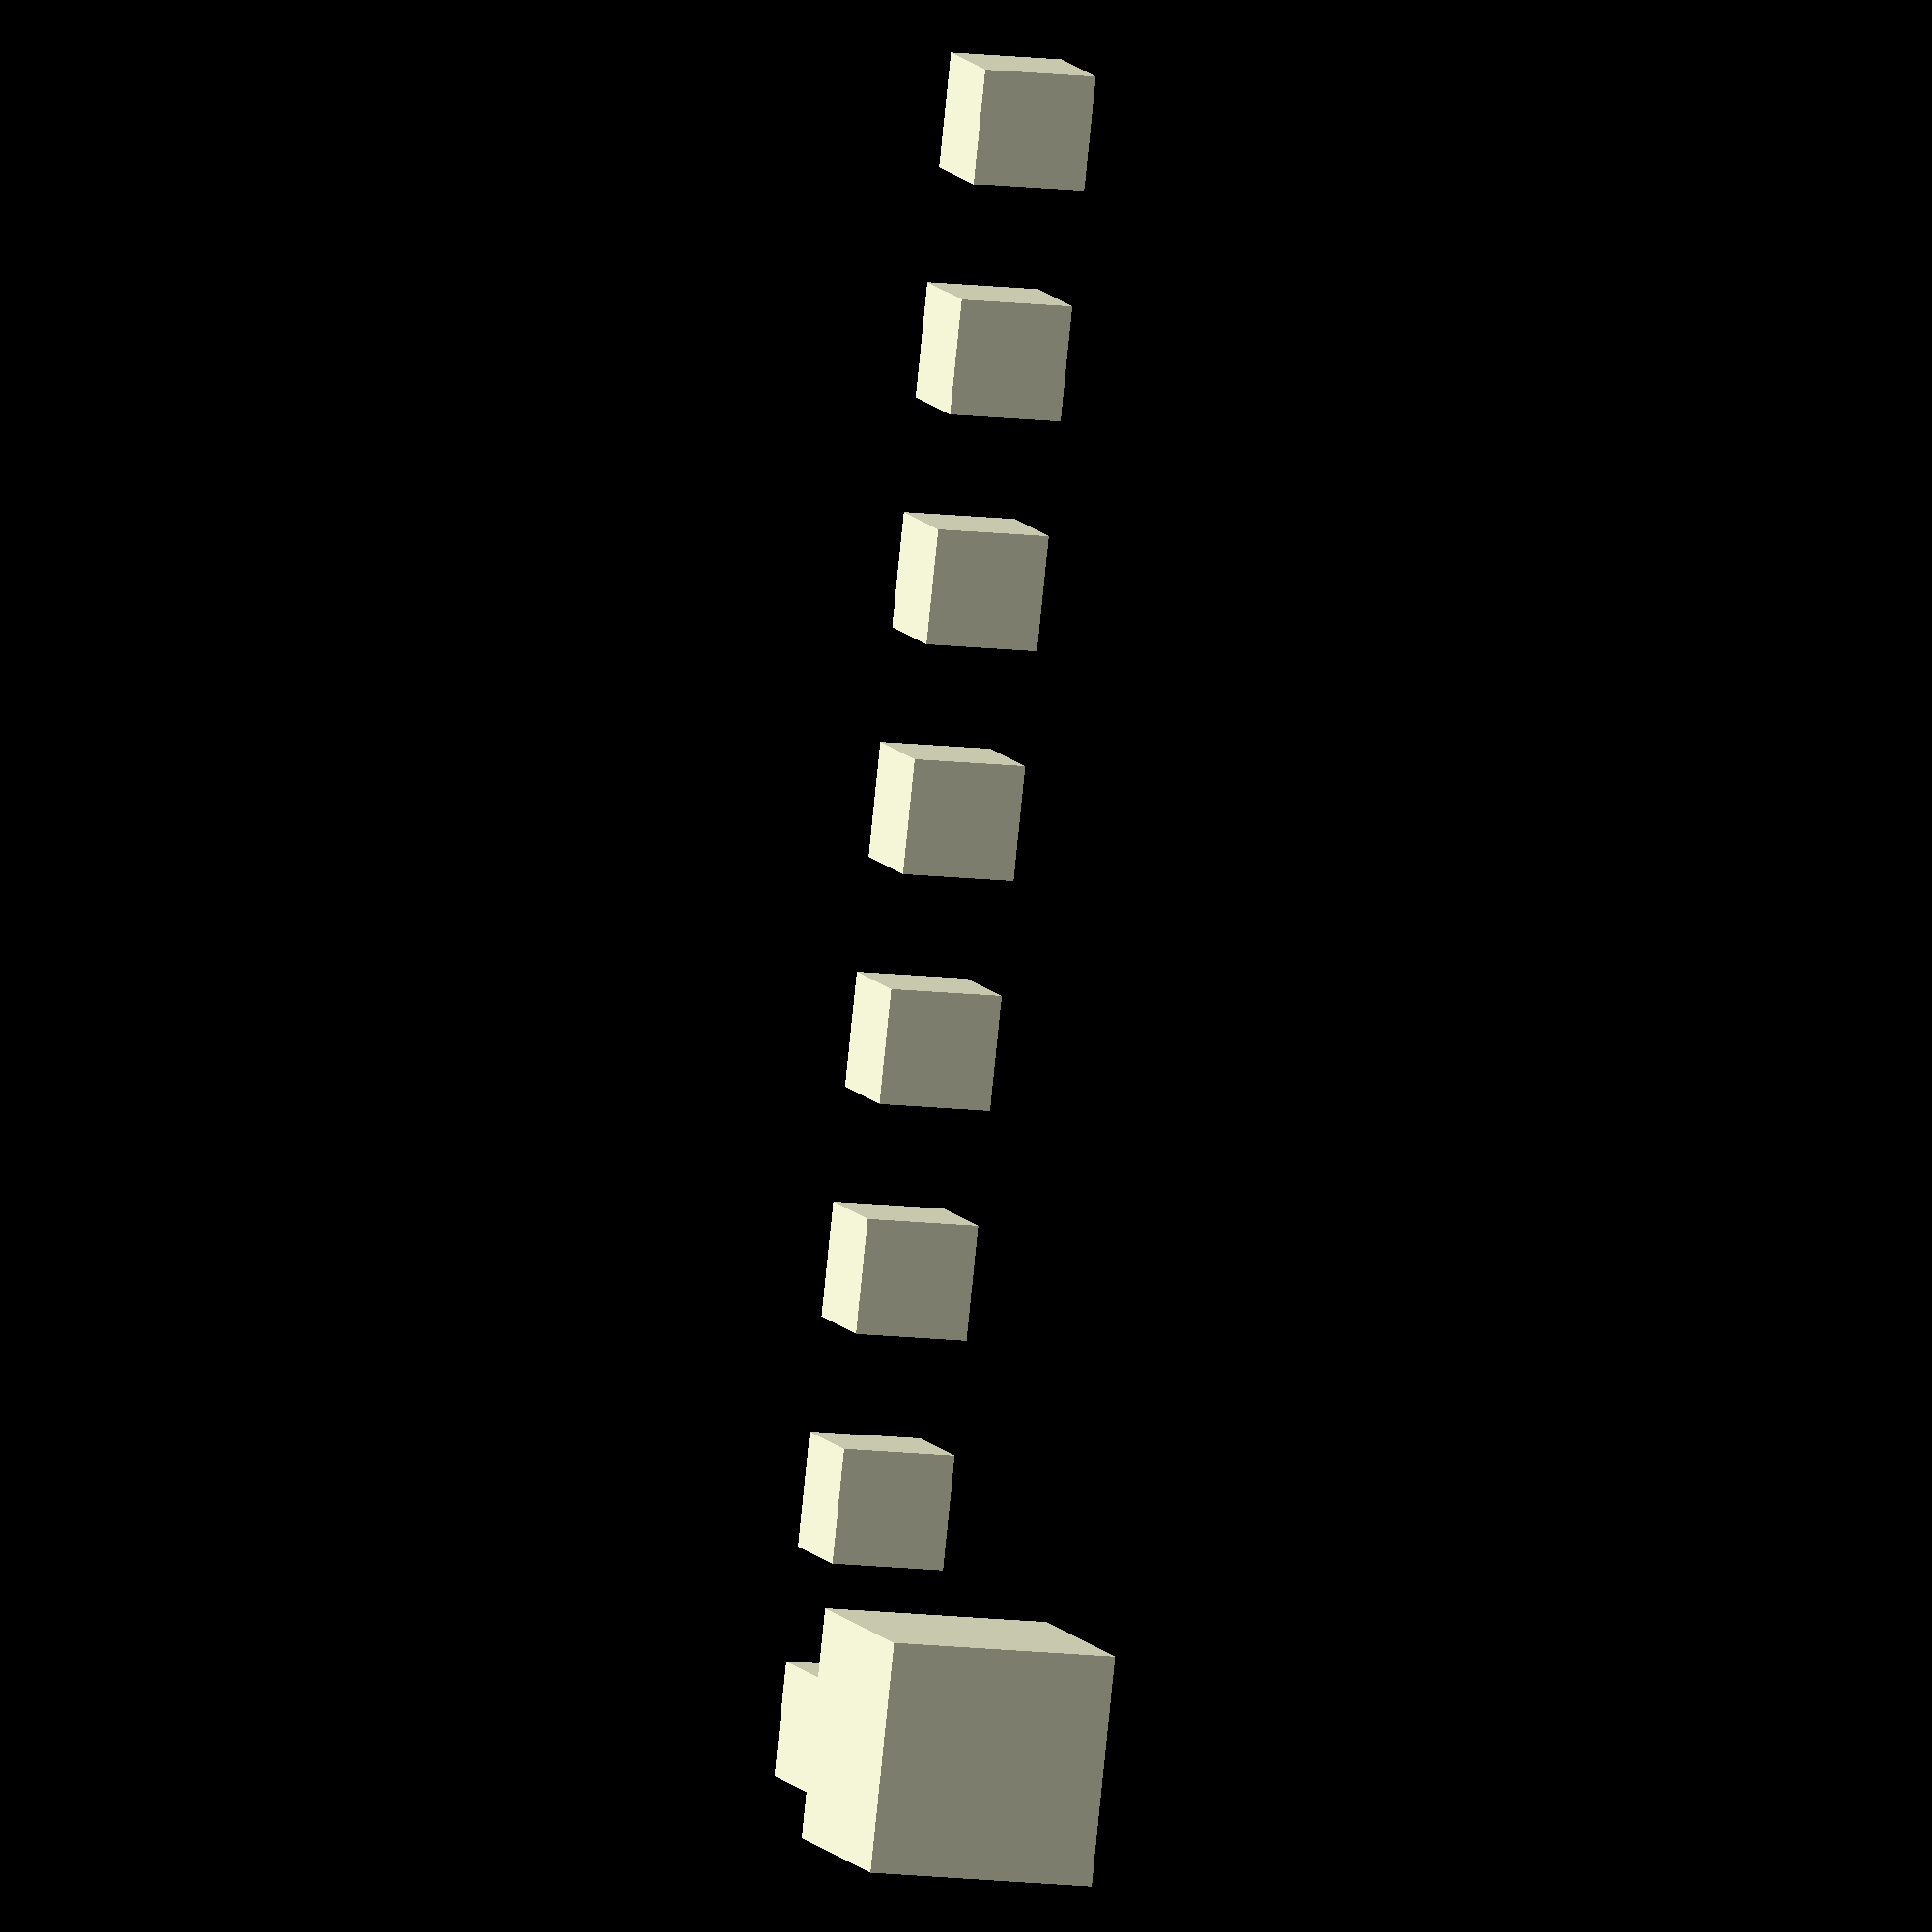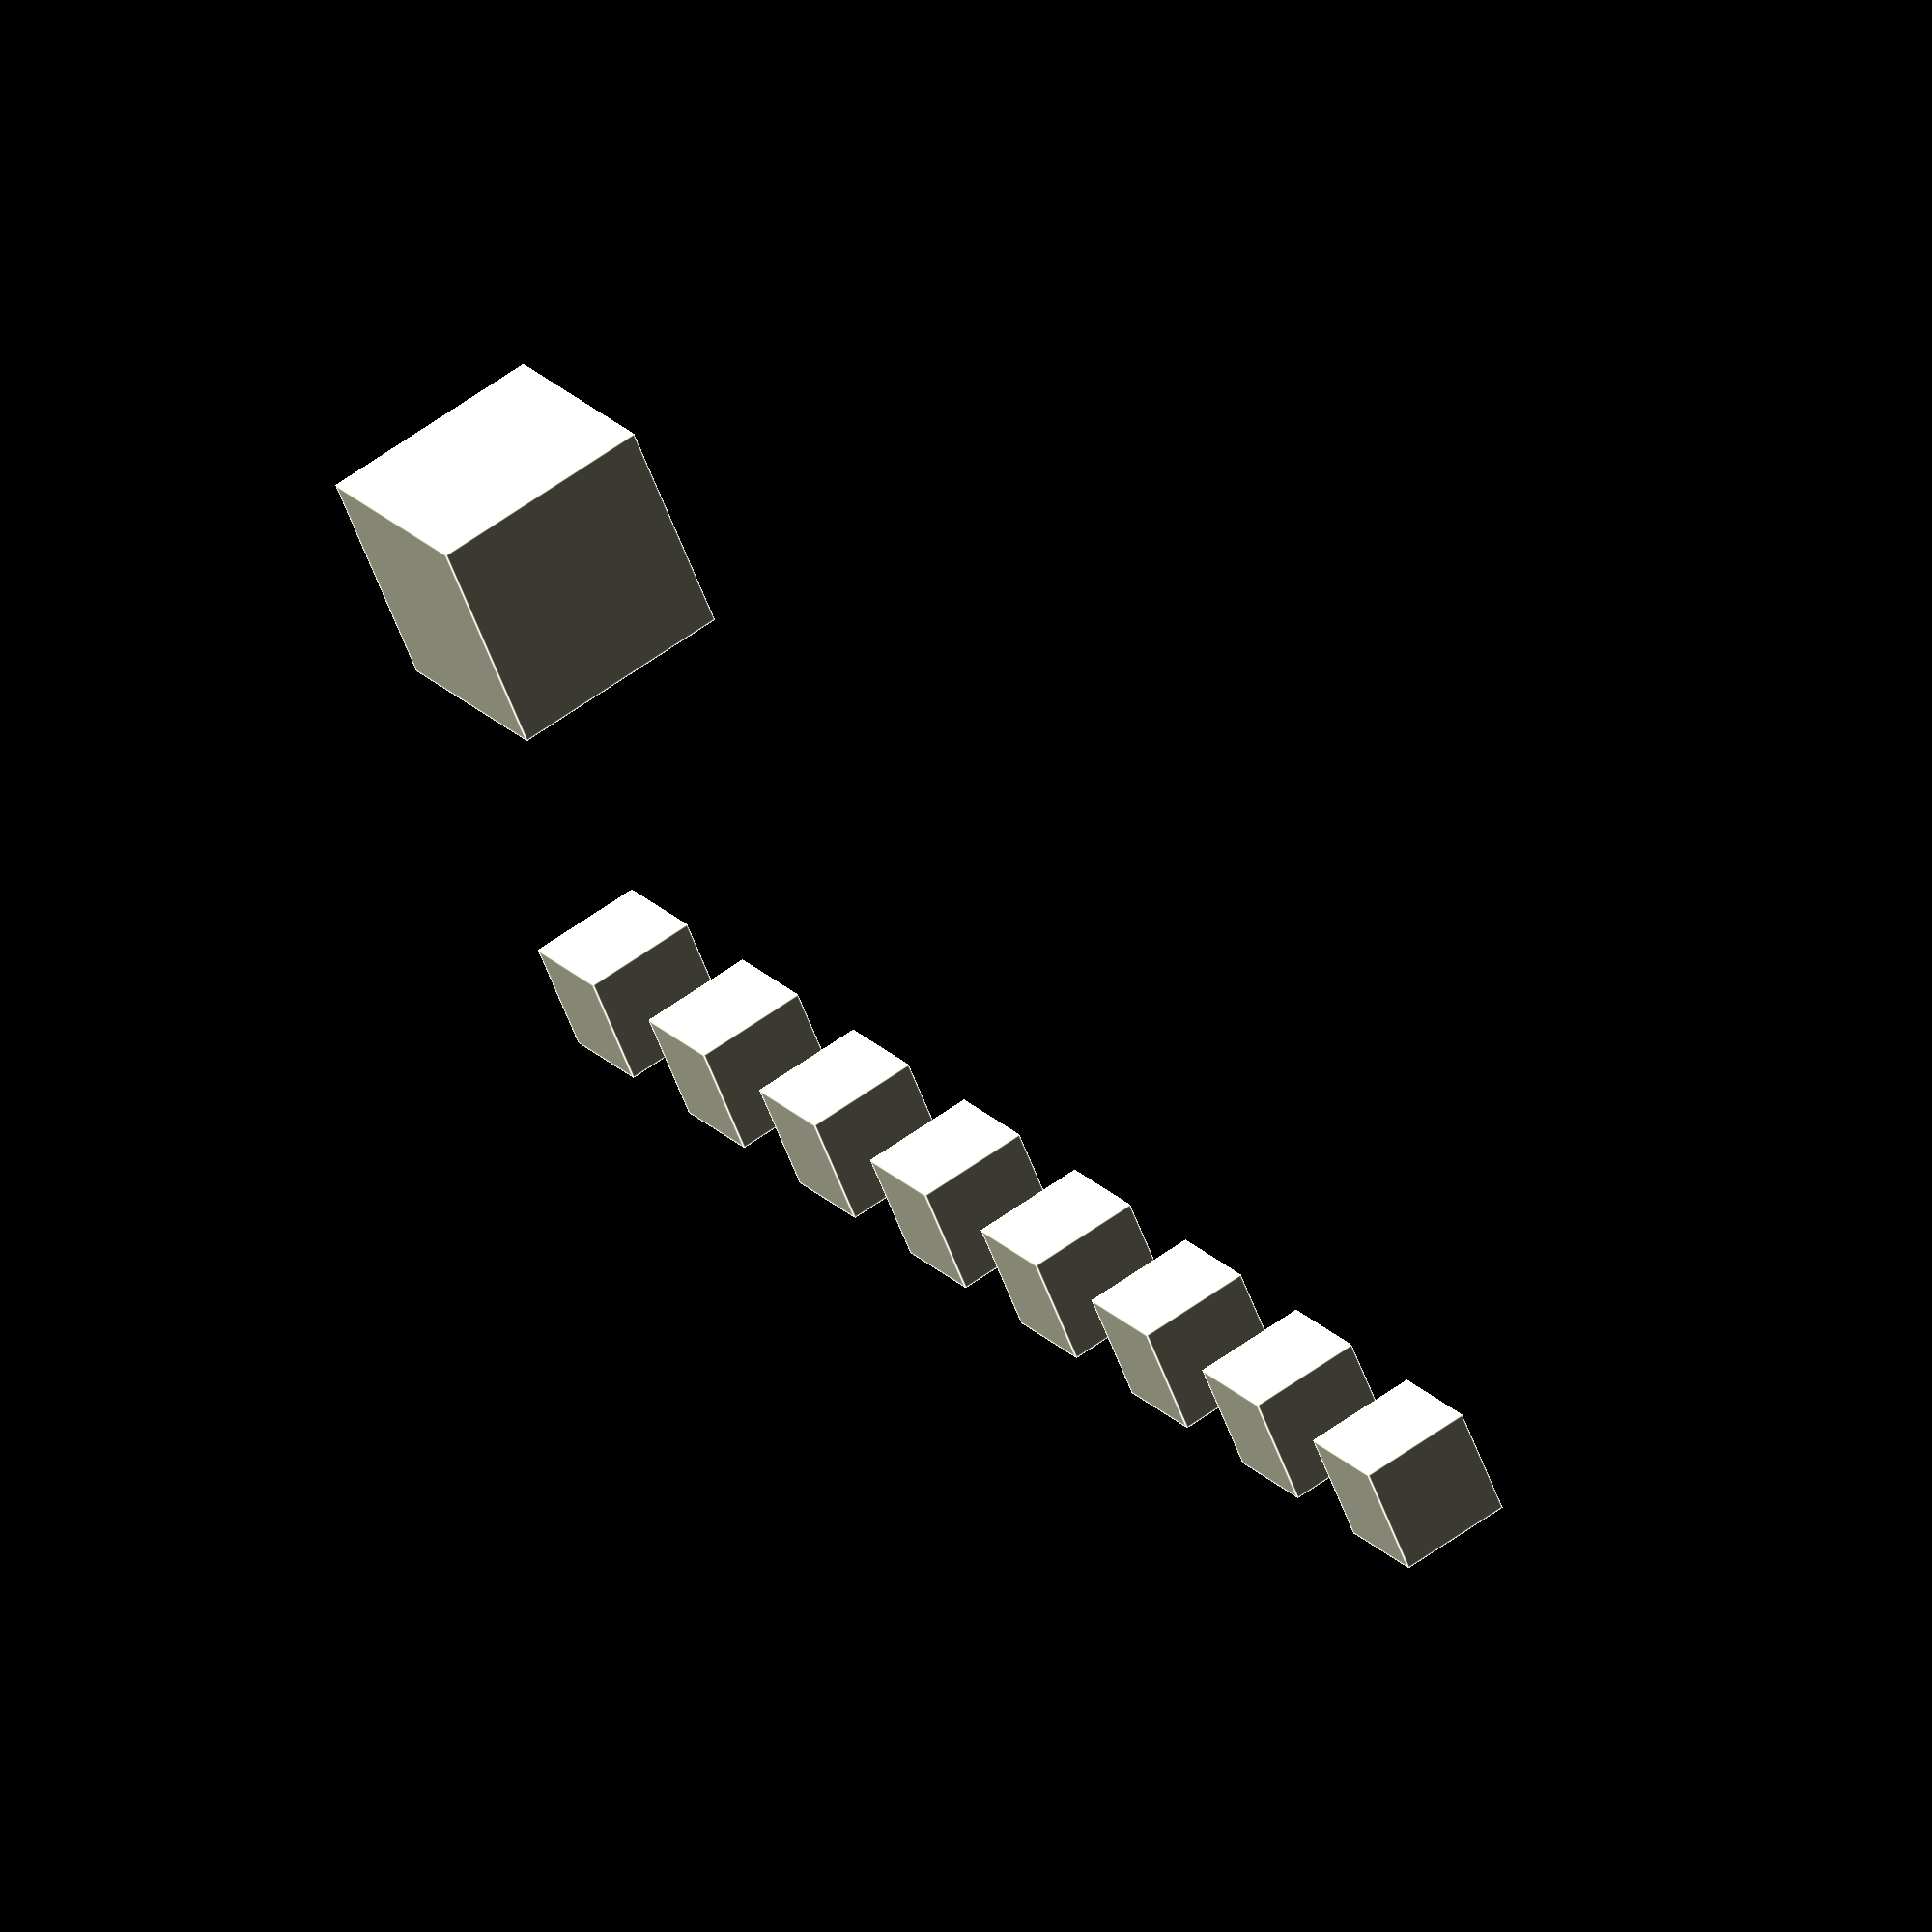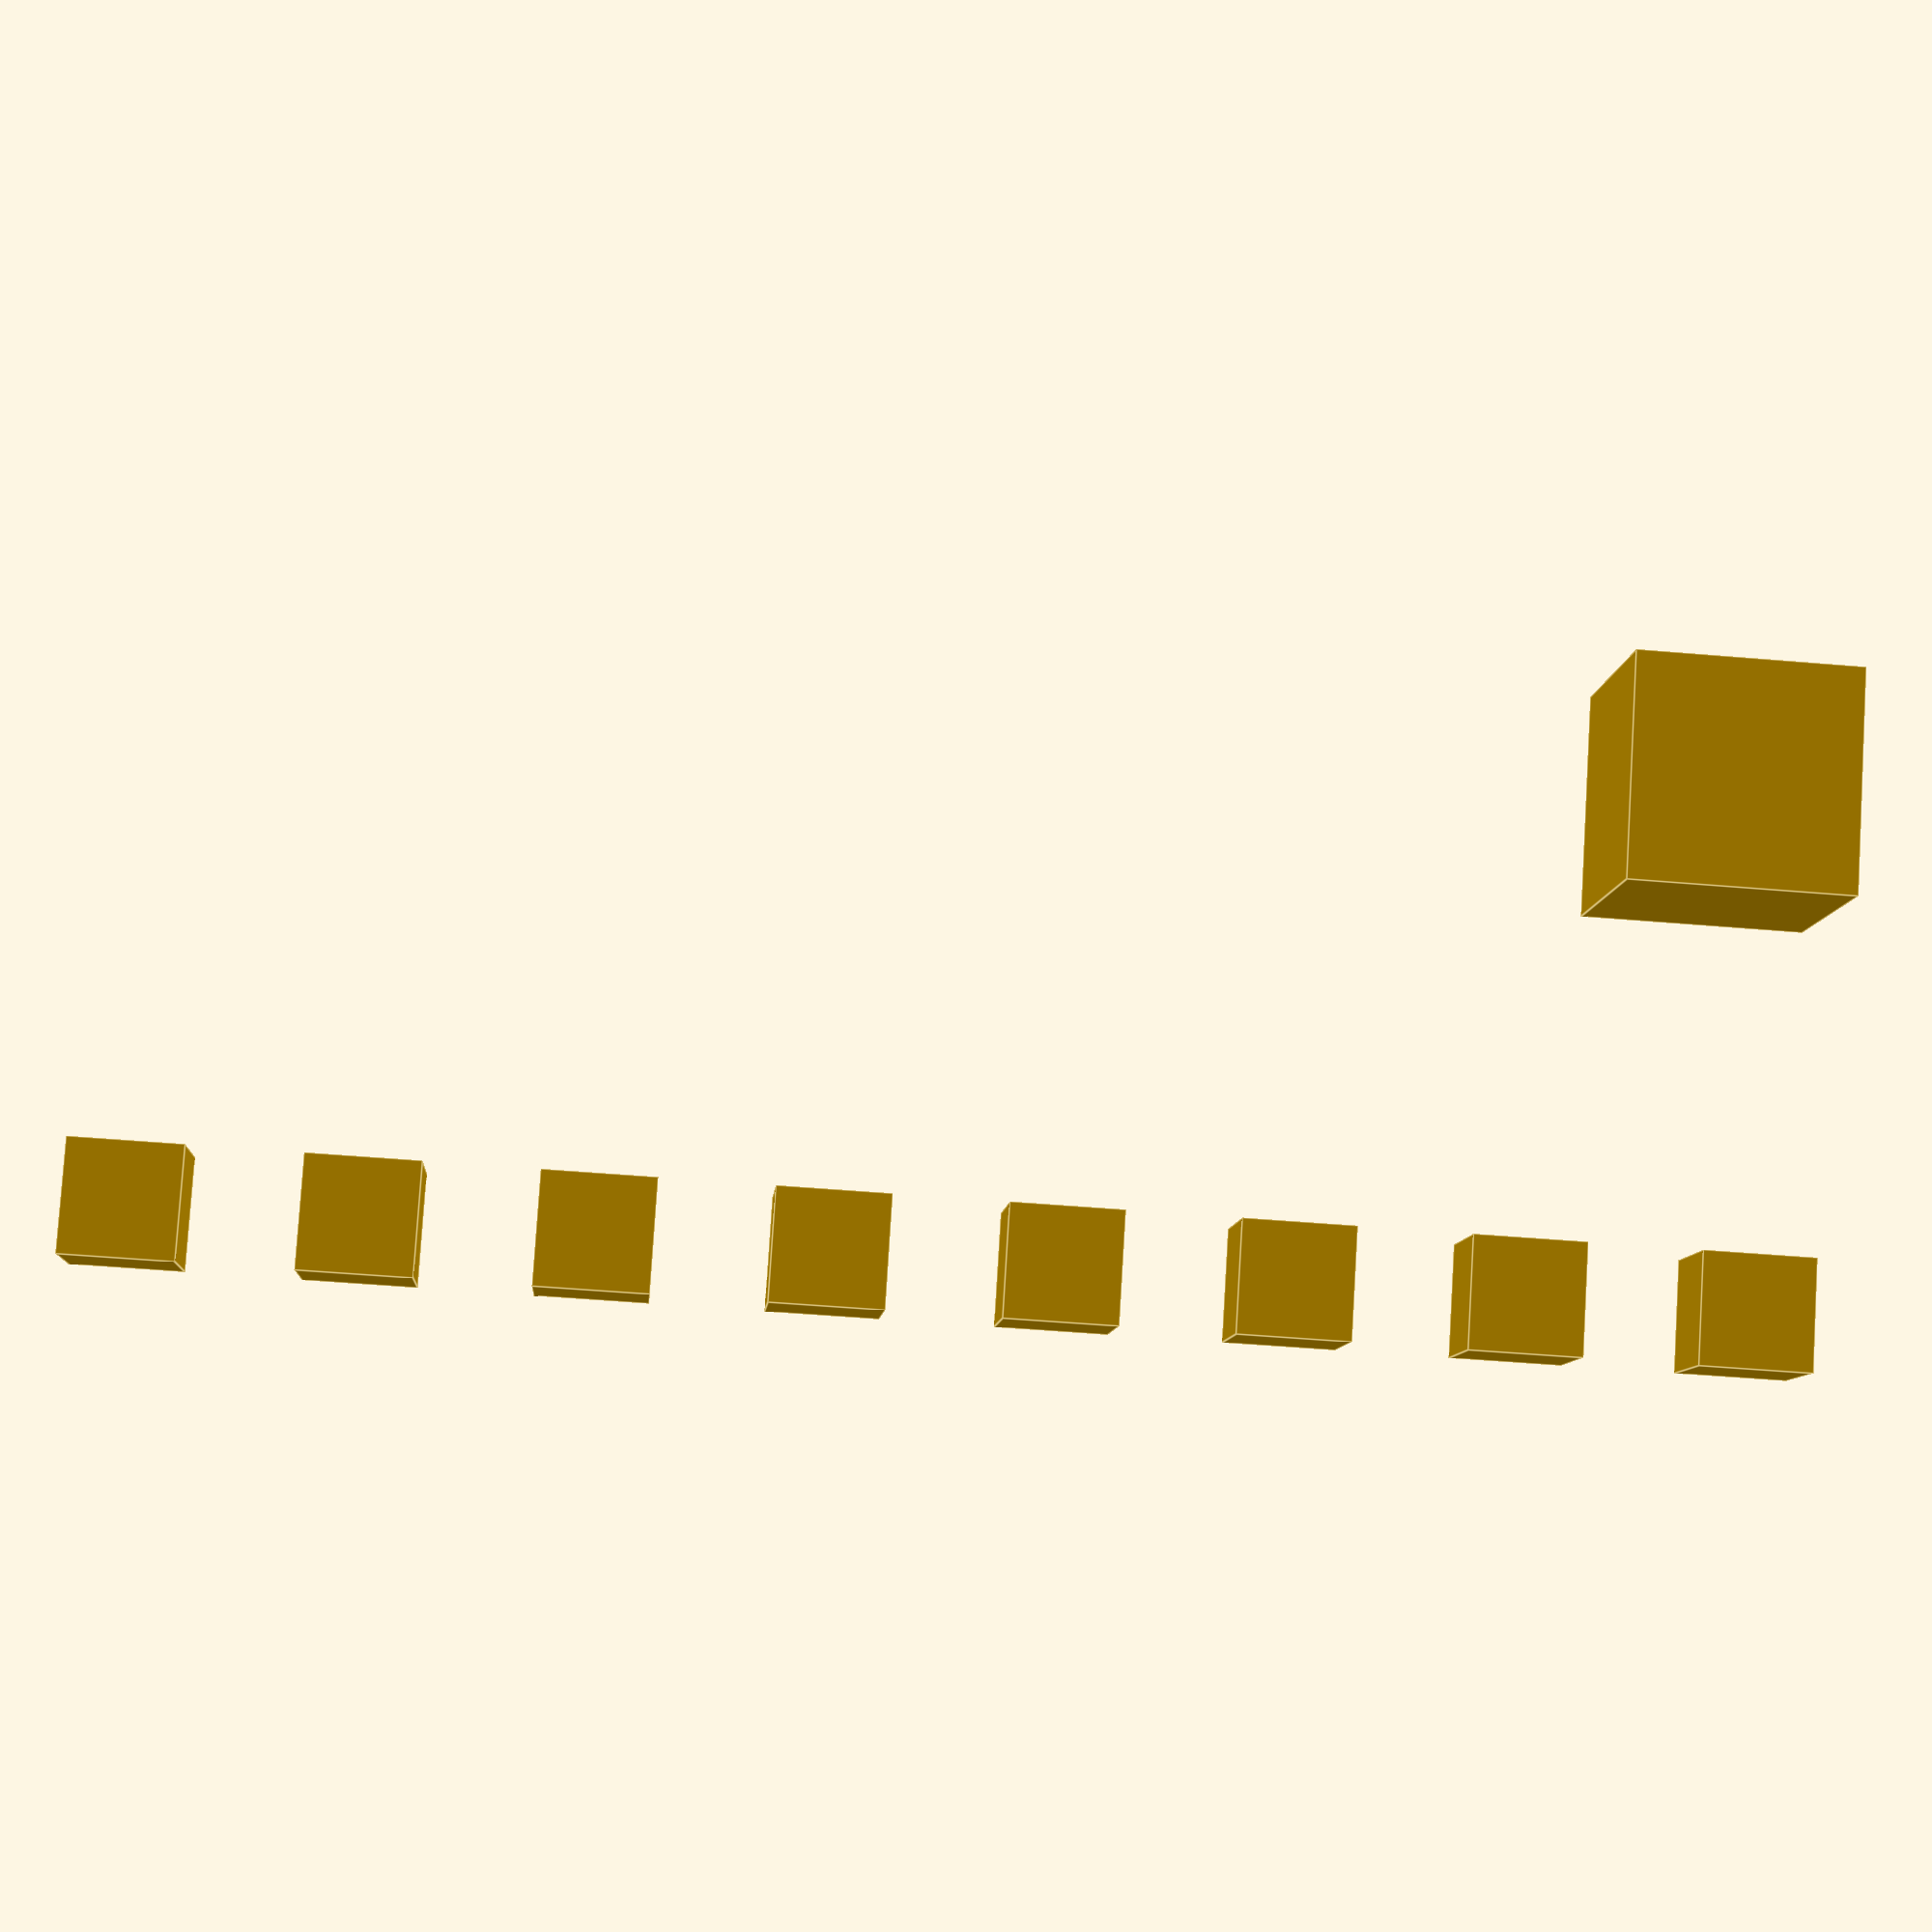
<openscad>
union() {
	for(scad_for_index = [0:1:7]) {
		translate(v = [0, 0, (scad_for_index * 2)]) {
			cube(size = 1);
		}

	}
	if(($t < 0.5)) {
		translate(v = [-5, 0, 0]) {
			cube(size = 2);
		}

	} else {
		color(alpha = 1.0, c = "red") {
			translate(v = [-5, 0, 0]) {
				cube(size = 2);
			}
		}

	}
}

</openscad>
<views>
elev=82.9 azim=252.7 roll=354.2 proj=o view=wireframe
elev=160.0 azim=246.7 roll=208.4 proj=o view=edges
elev=50.1 azim=131.3 roll=84.6 proj=p view=edges
</views>
